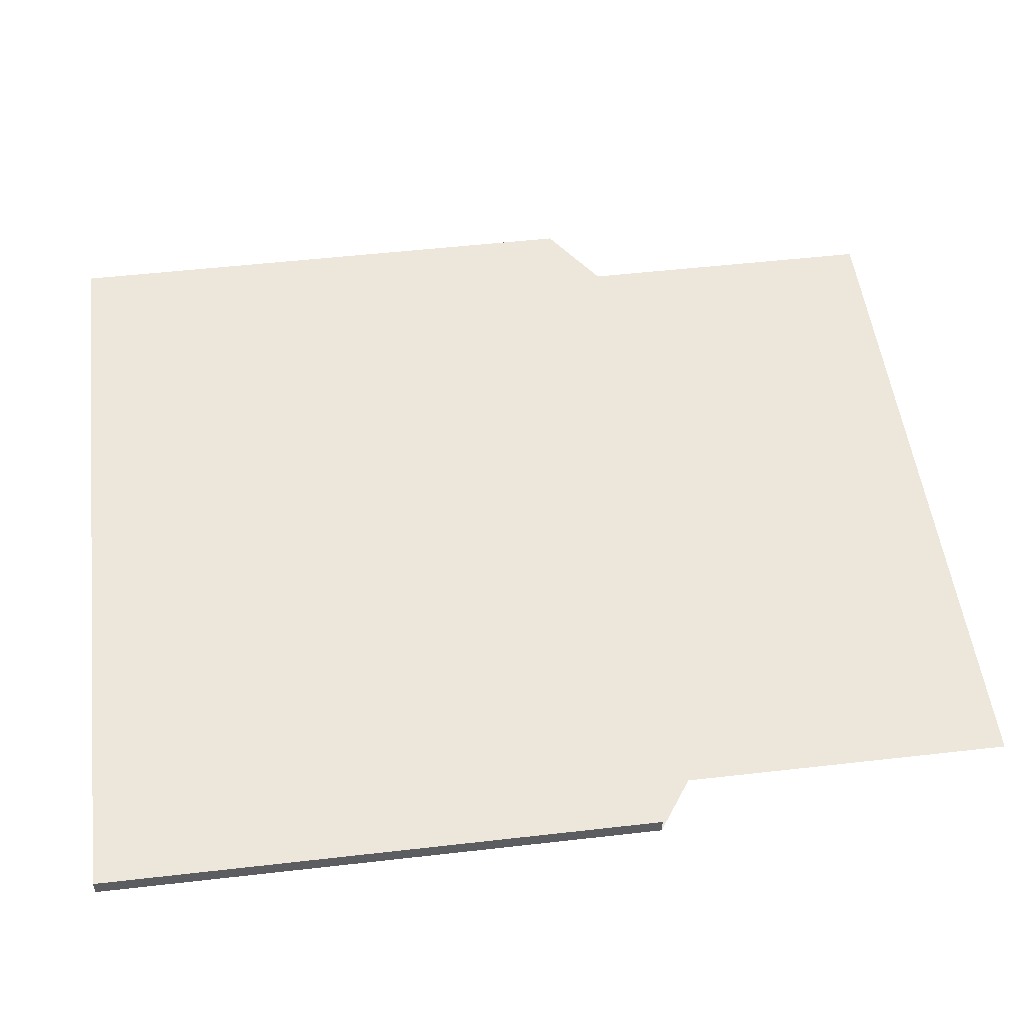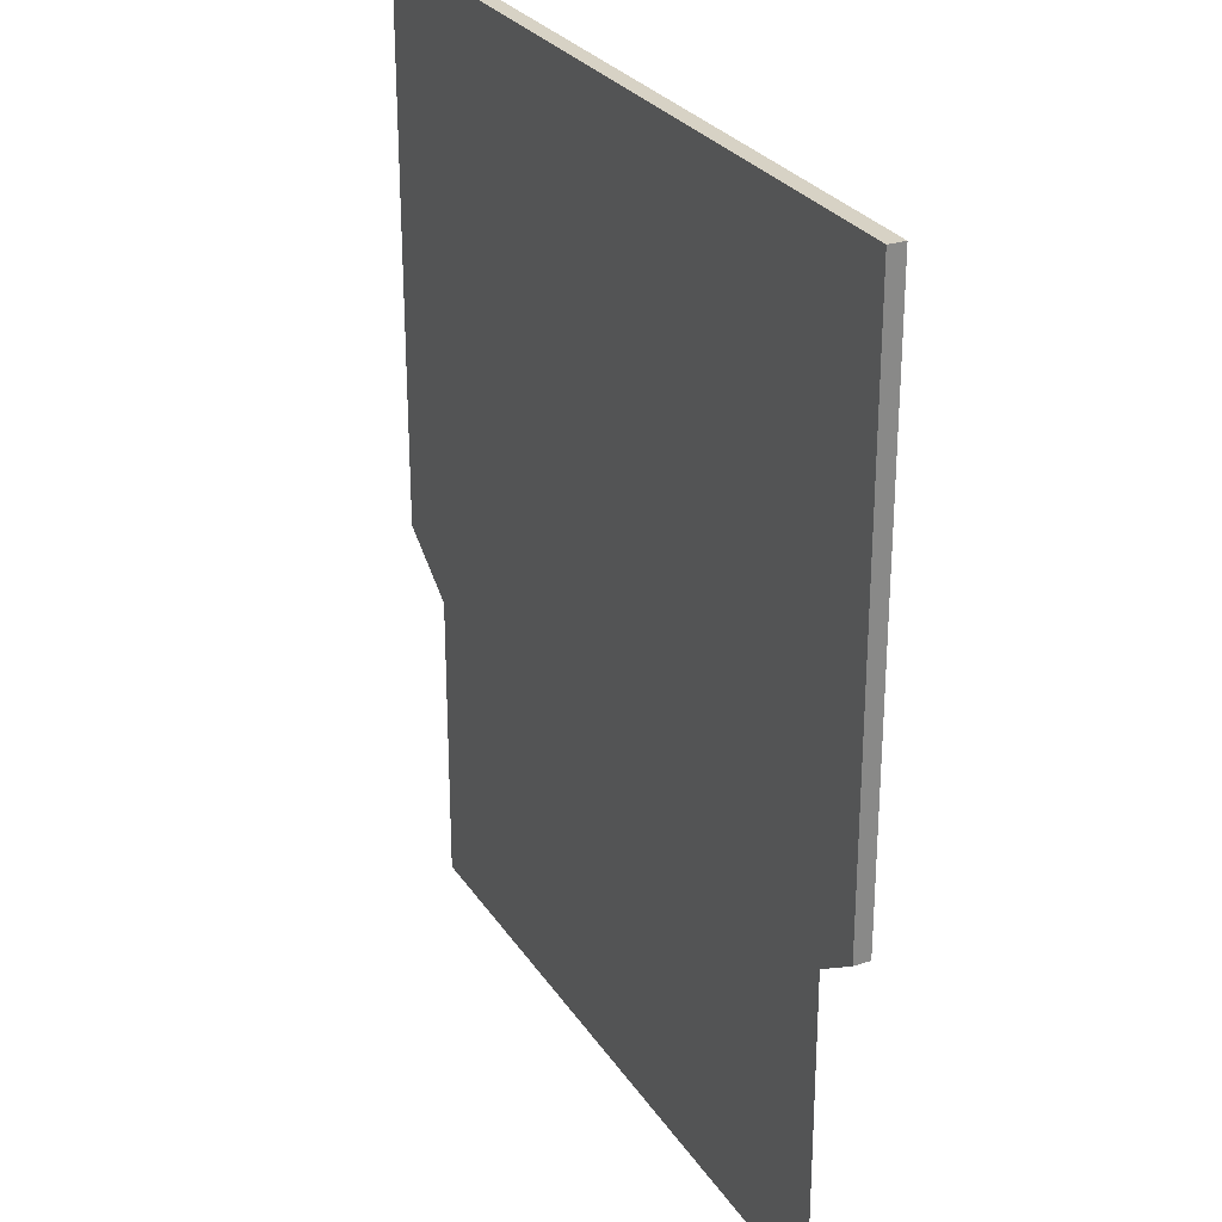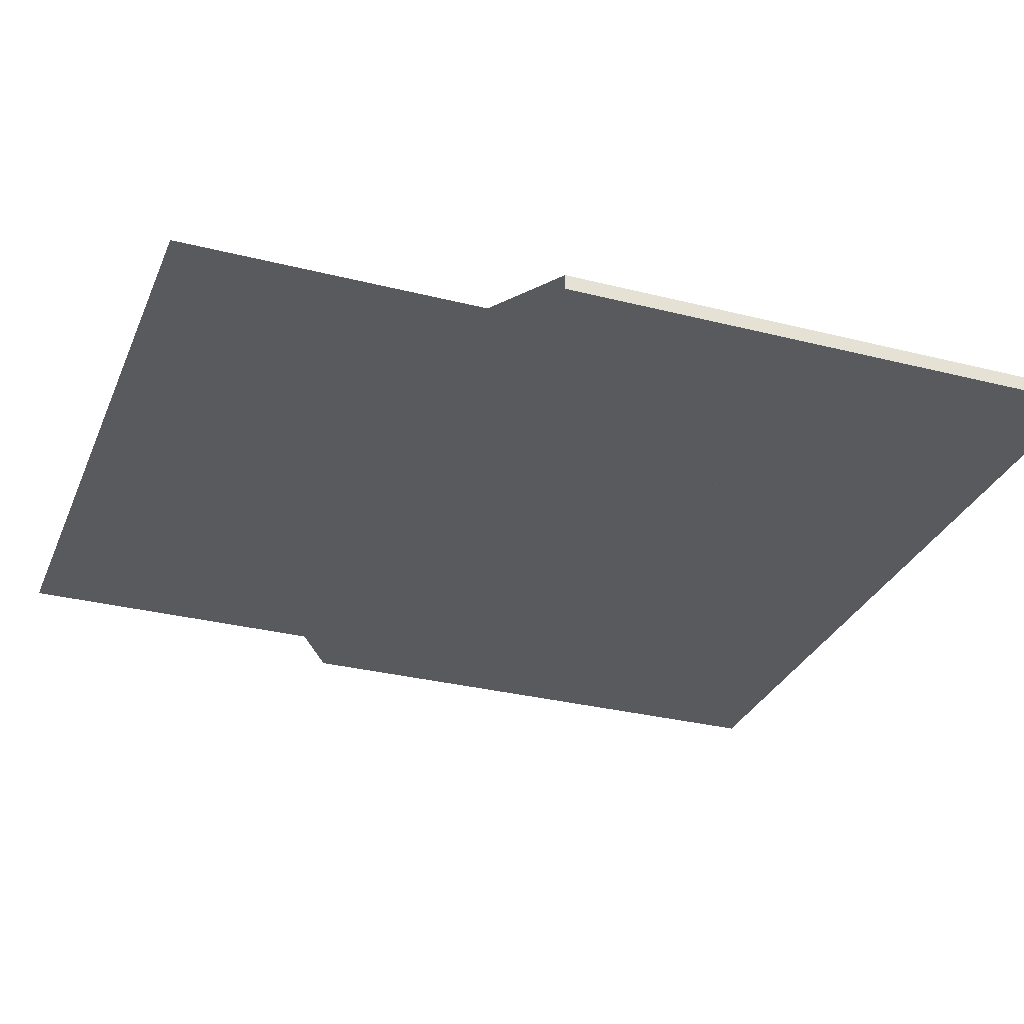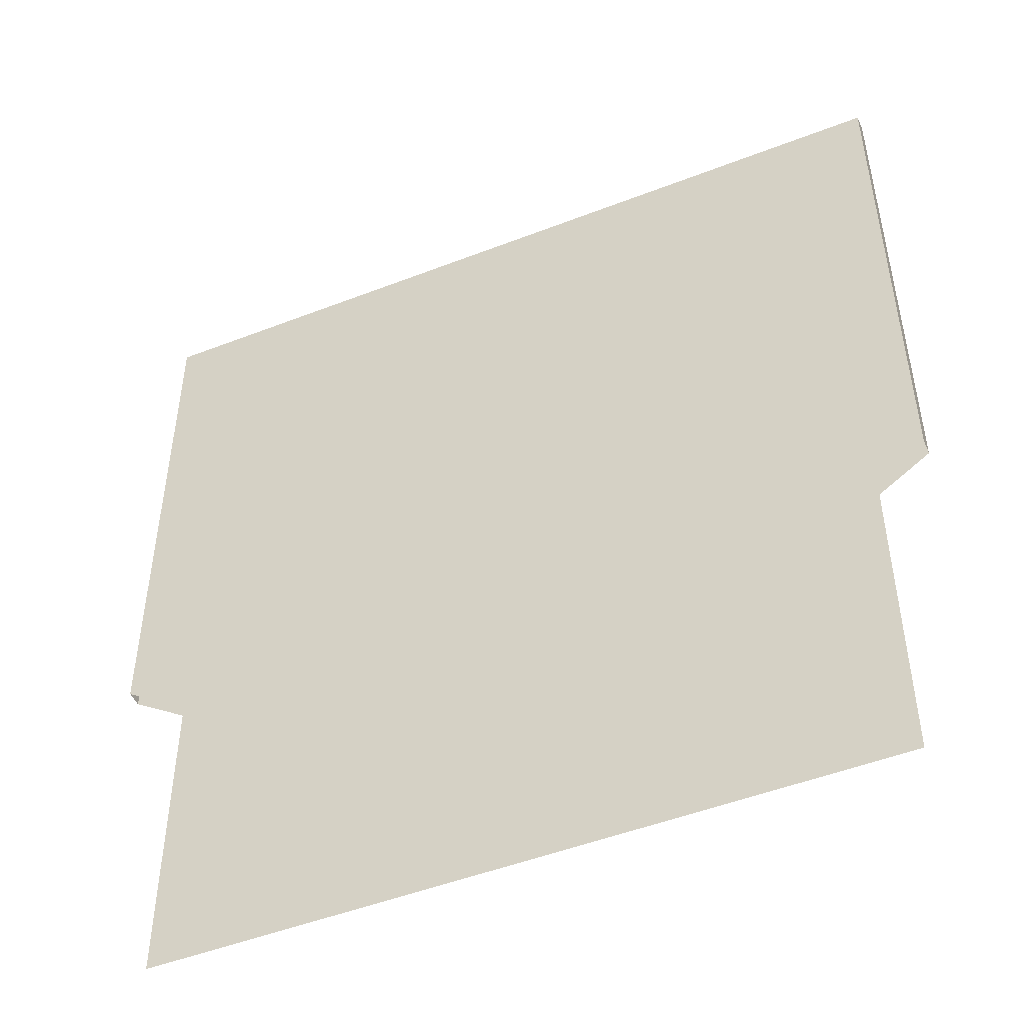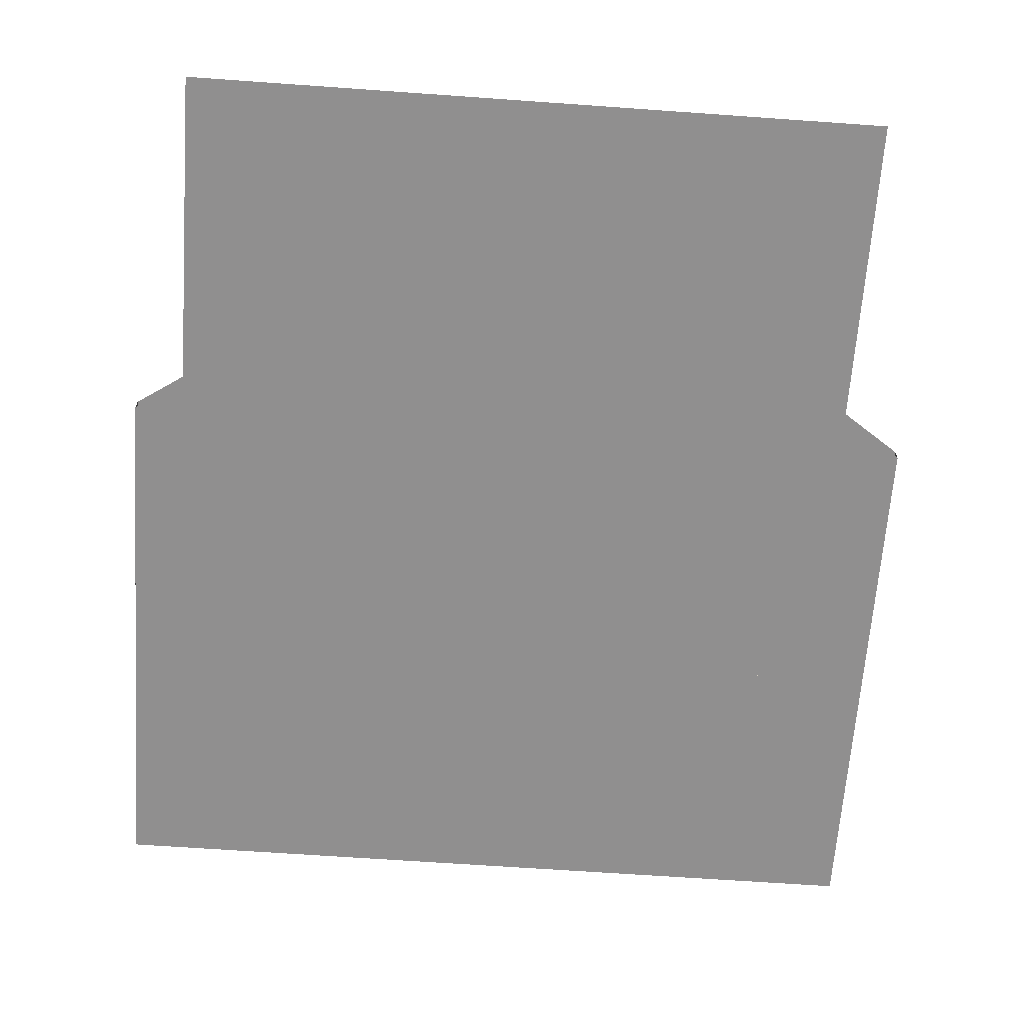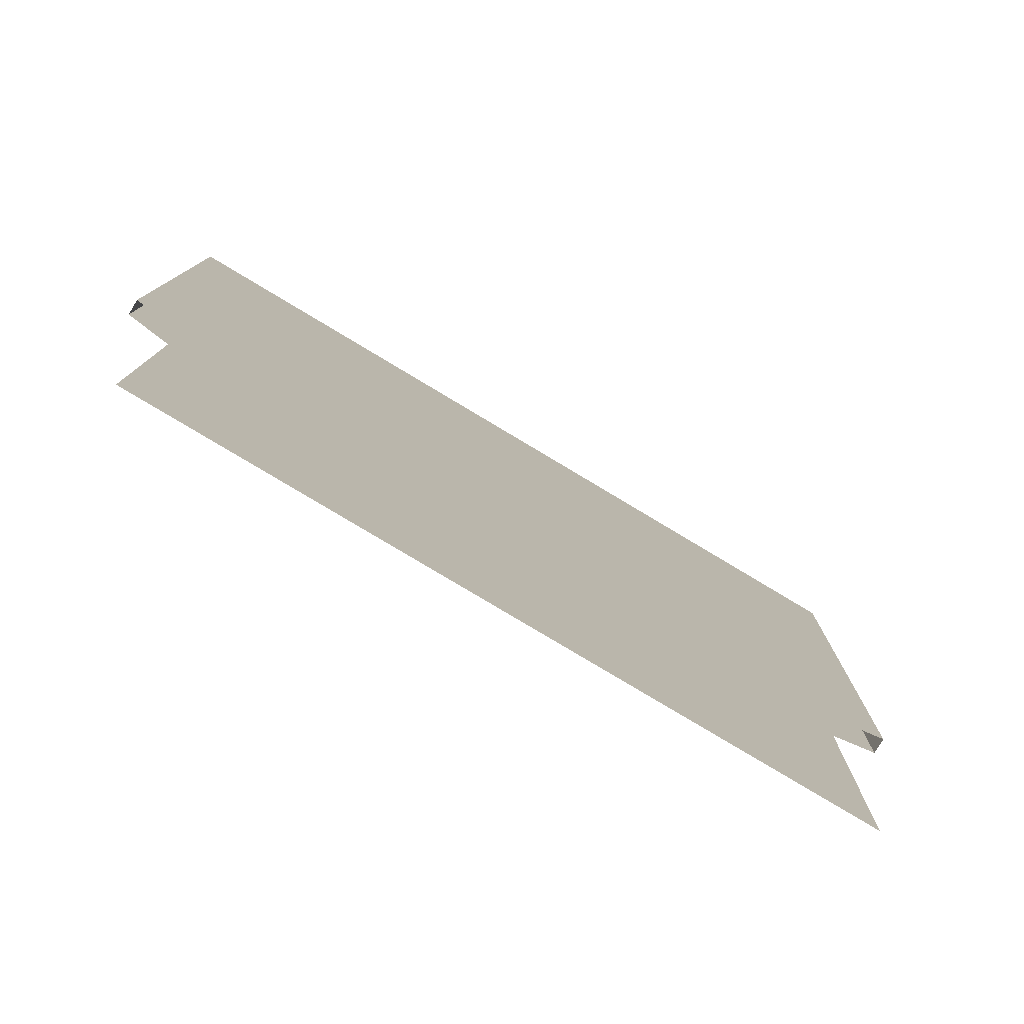
<metadata>
{"format":"obj","ext":"obj","renderer":"f3d","projection":"perspective","resolution":1024,"background":"white","views":[{"elev":51.3,"azim":82.9,"up":"+Y"},{"elev":27.5,"azim":-116.4,"up":"+Z"},{"elev":-30.7,"azim":-110.1,"up":"+Y"},{"elev":-49.2,"azim":23.3,"up":"+Z"},{"elev":-65.4,"azim":175.9,"up":"+Y"},{"elev":-79.8,"azim":149.1,"up":"+Z"}]}
</metadata>
<code>
o Plane.004_Plane.006
v 2.923 -0.0356 0.8679
v 5.487 -0.0356 0.8679
v 2.923 -0.0356 -1.296
v 5.487 -0.0356 -1.296
f 1 2 4 3
o Plane.005_Plane.007
v 2.701 0 2
v 5.666 0 2
v 2.701 0 1
v 5.666 0 1
v 5.666 0 2
v 2.701 0 2
v 5.666 0 1
v 2.701 0 1
v 4.183 0 1
v 2.701 0 0
v 5.666 0 0
v 5.666 0 0
v 2.701 0 0
v 2.701 0 1
v 2.701 0 2
v 5.666 0 2
v 5.666 0 1
v 4.183 0 1
v 5.666 0 1
v 5.666 0 2
v 2.701 0 2
v 2.701 0 1
v 2.701 0 0
v 5.666 0 0
v 2.701 -0.05717 1
v 2.701 -0.05717 2
v 5.666 -0.05717 2
v 5.666 -0.05717 1
v 4.183 -0.05717 1
v 2.701 -0.05717 1
v 2.701 -0.05717 0
v 5.666 -0.05717 0
v 5.666 -0.05717 1
f 7 13 14
f 16 17 27 28
f 14 13 15
f 15 13 8
f 13 7 18 22
f 17 12 26 27
f 6 8 21 20
f 12 10 25 26
f 22 18 29 33
f 23 28 36 37
f 24 23 22 26 25
f 20 21 32 31
f 26 22 33 34
f 9 11 23 24
f 7 5 19 18
f 8 13 22 21
f 11 16 28 23
f 10 9 24 25
f 5 6 20 19
f 30 31 32 33 29
f 37 36 33
f 36 35 33
f 35 34 33
f 18 19 30 29
f 27 26 34 35
f 21 22 33 32
f 22 23 37 33
f 19 20 31 30
o Plane.006_Plane.008
v 2.701 0 0
v 5.666 0 0
v 4.183 0 -1
v 5.666 0 0
v 2.701 0 0
v 4.183 0 -1
v 5.666 -0.05717 0
v 2.701 -0.05717 0
v 4.183 -0.05717 -1
f 38 40 39
f 39 40 43 41
f 40 38 42 43
f 38 39 41 42
f 45 44 46

</code>
